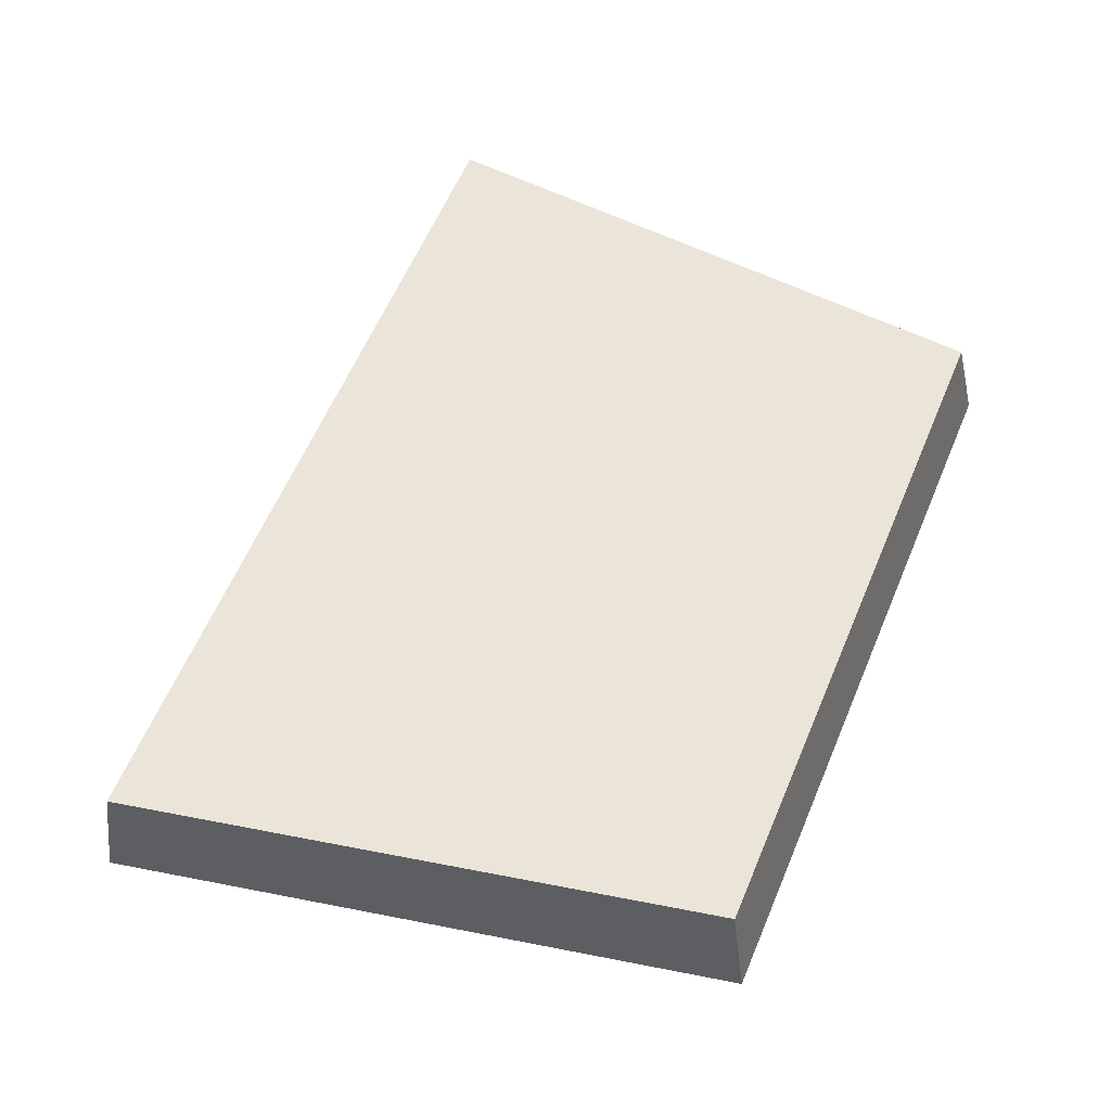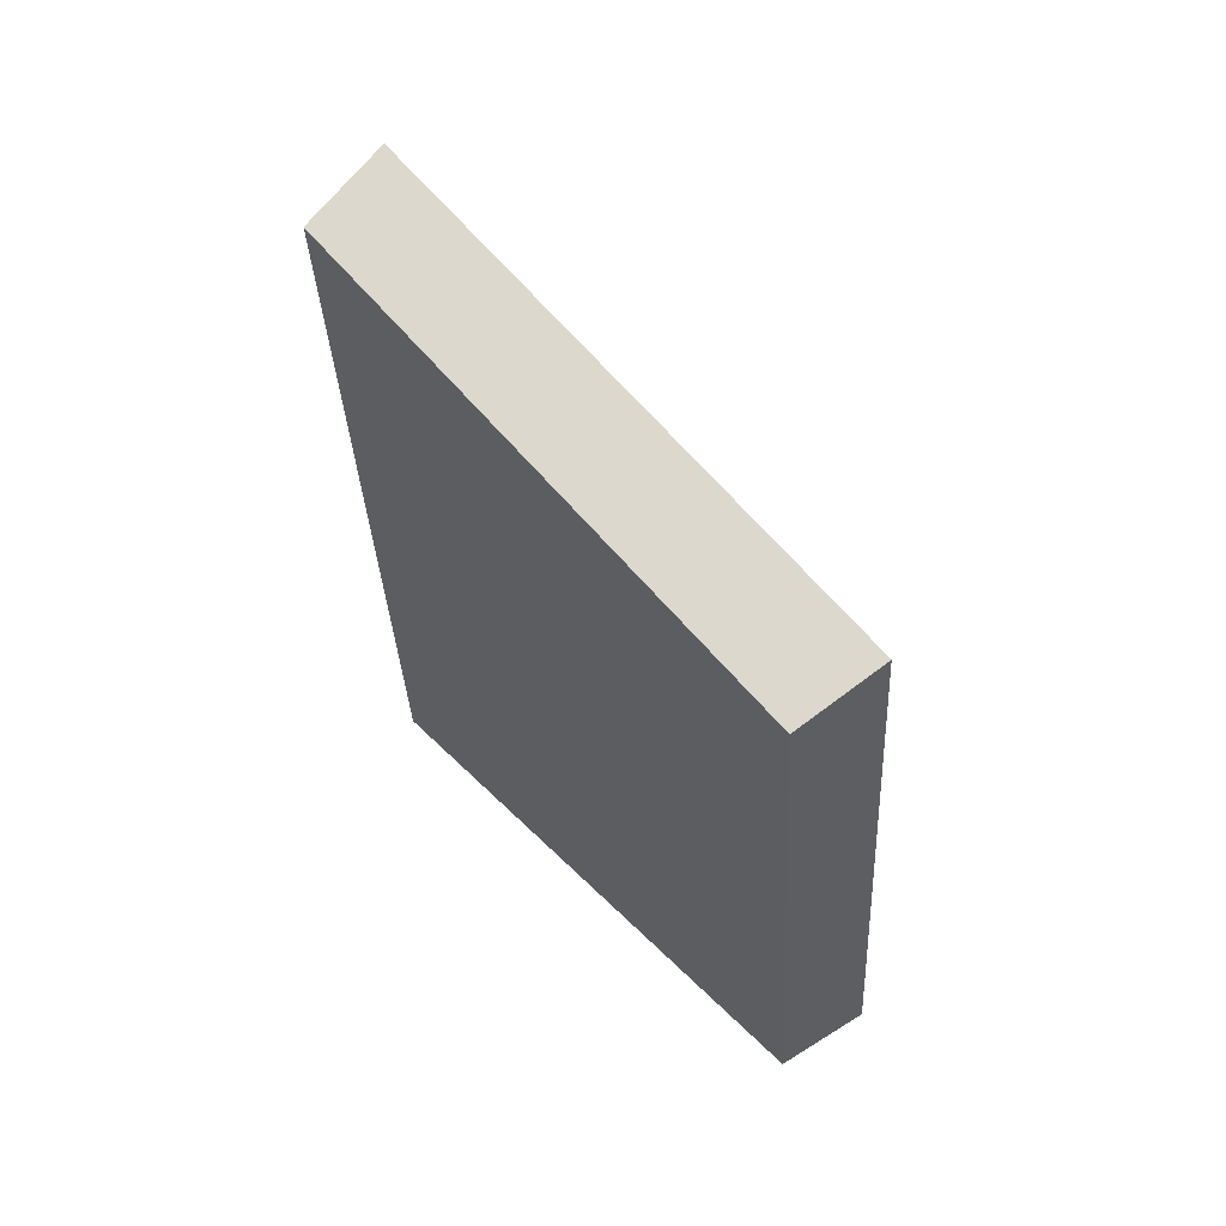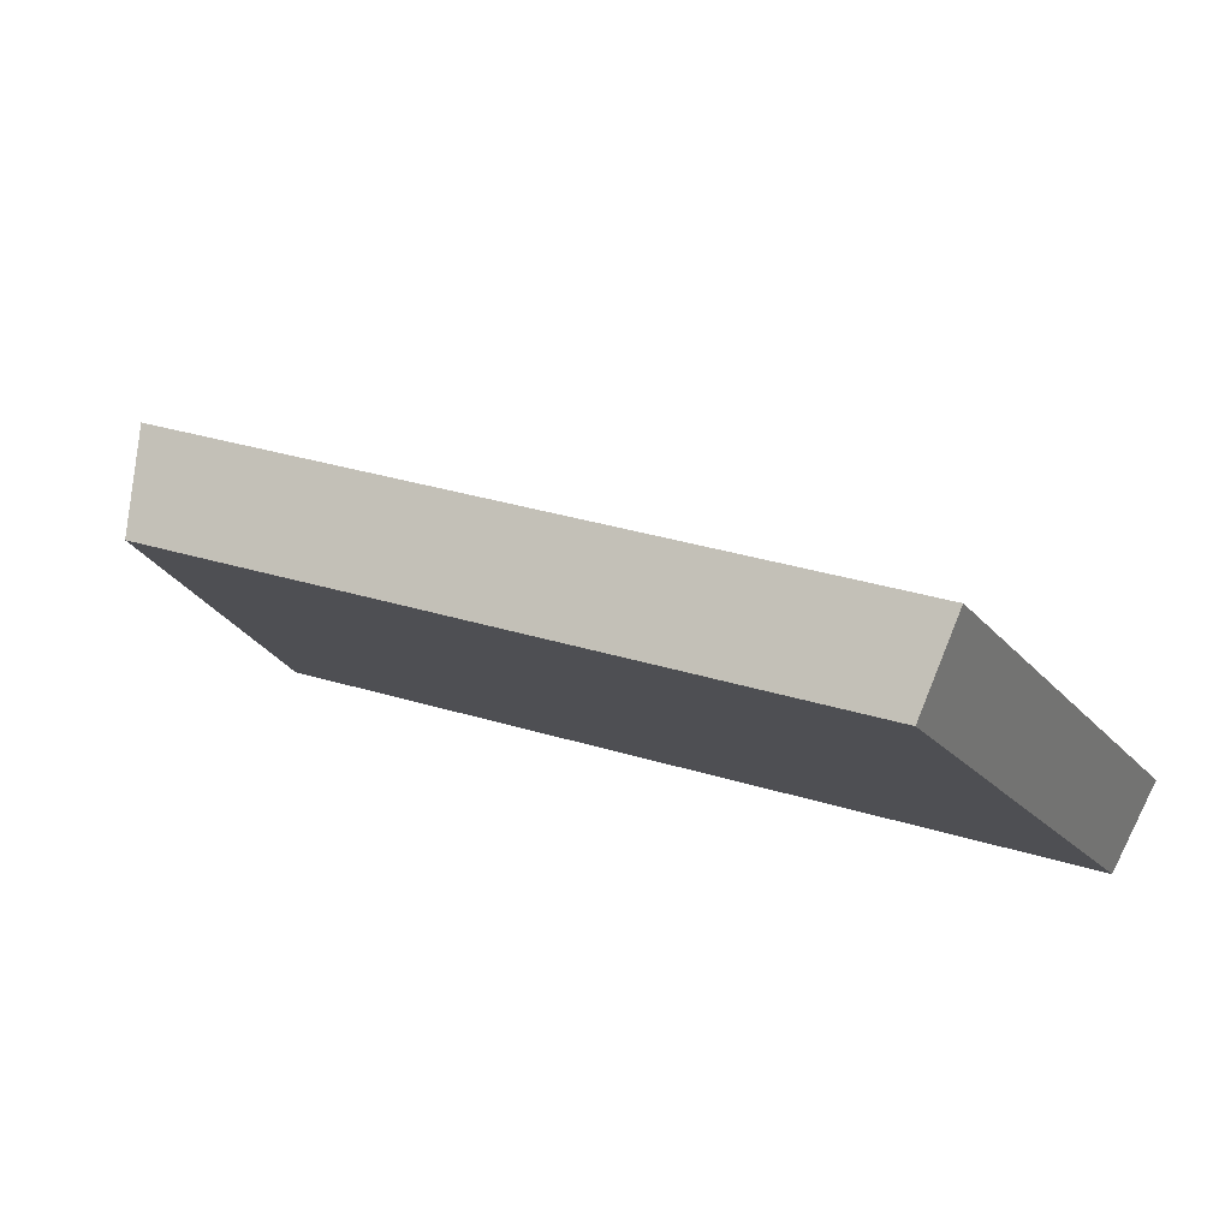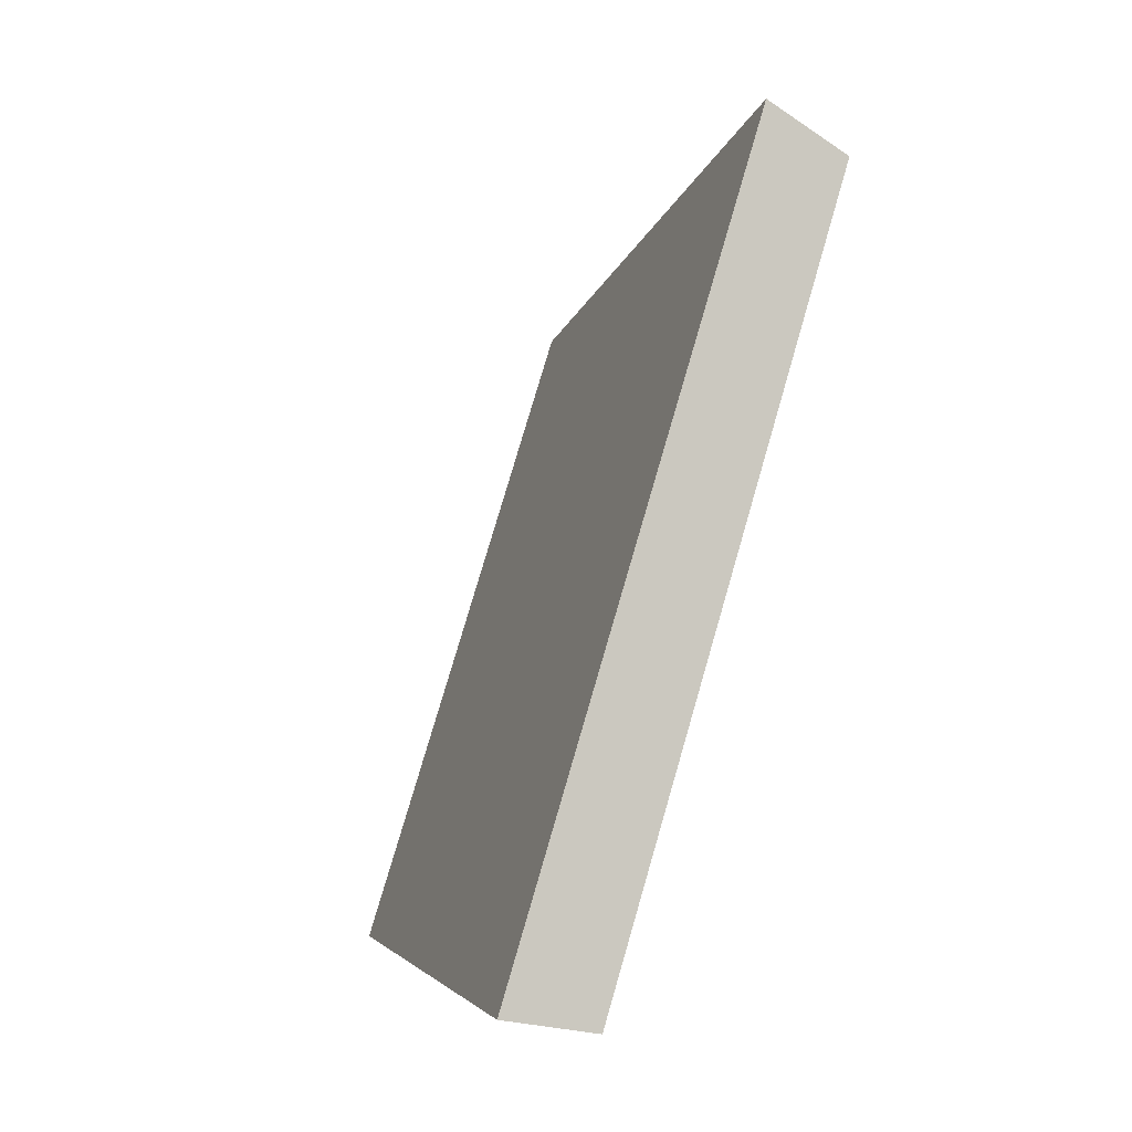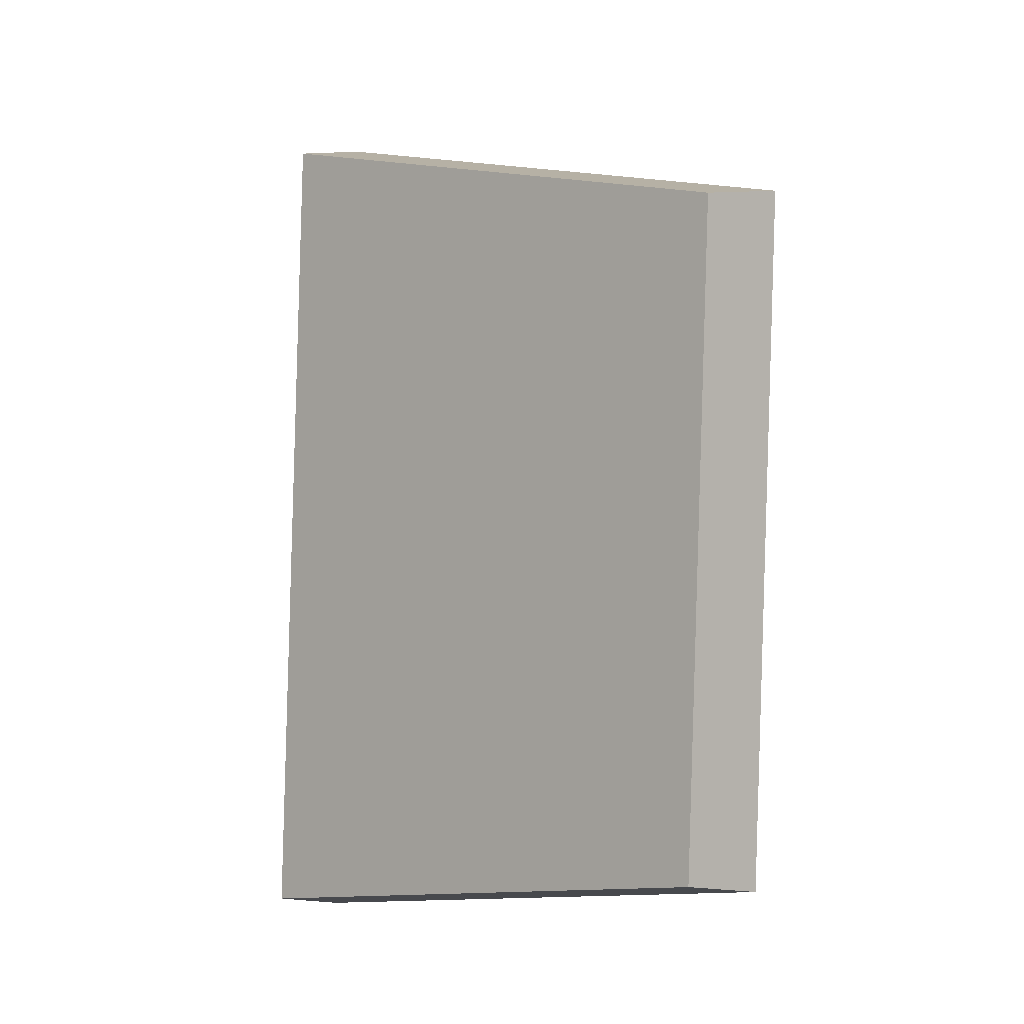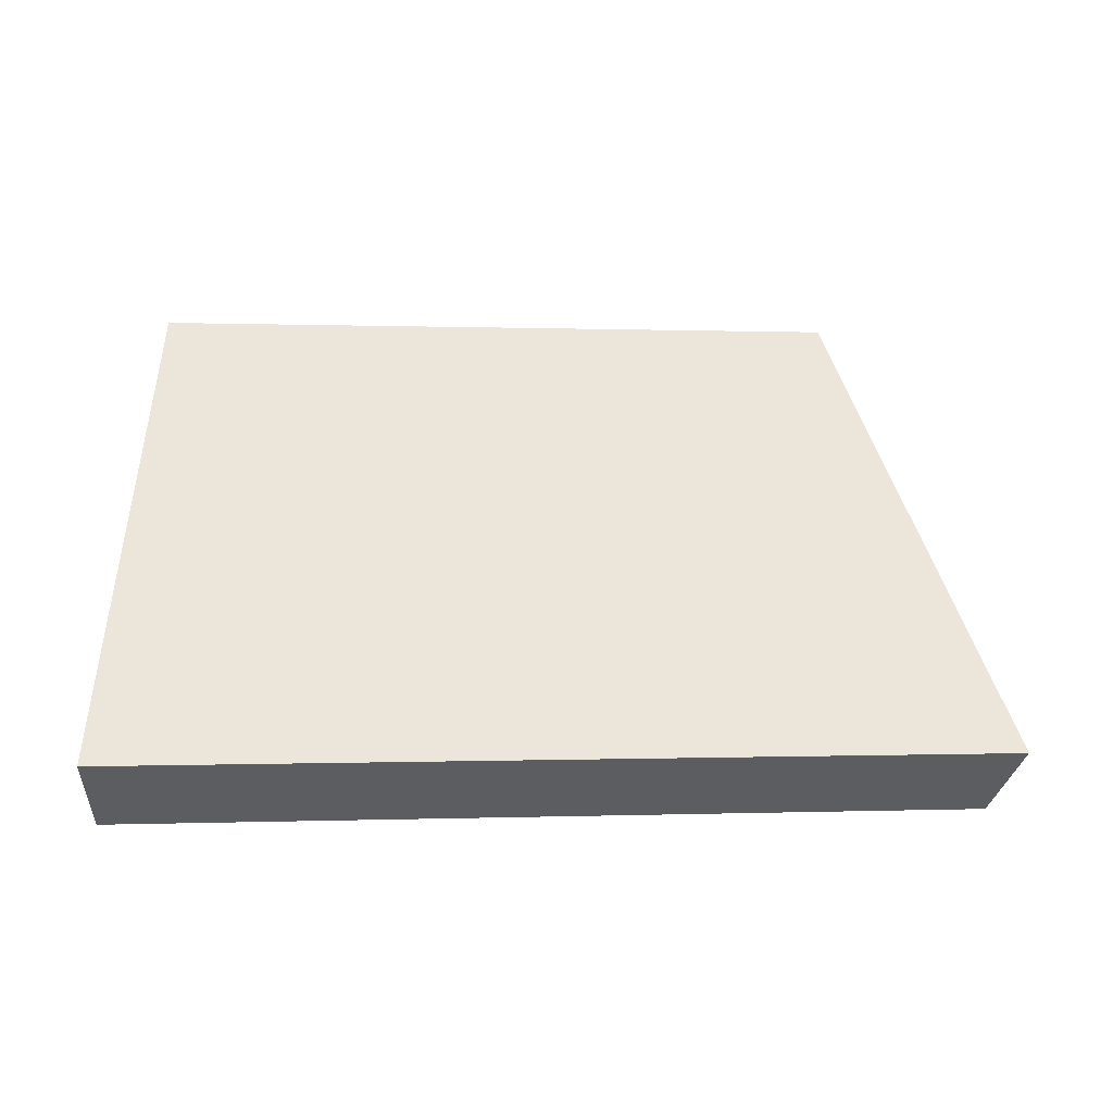
<metadata>
{"format":"obj","ext":"obj","renderer":"f3d","projection":"perspective","resolution":1024,"background":"white","views":[{"elev":-57.2,"azim":44.8,"up":"+Z"},{"elev":27.6,"azim":94.8,"up":"+Z"},{"elev":33.6,"azim":144.5,"up":"+Y"},{"elev":13.1,"azim":-58.3,"up":"+Z"},{"elev":-32.0,"azim":86.9,"up":"+Z"},{"elev":0.2,"azim":-67.9,"up":"+Y"}]}
</metadata>
<code>
v 2.014 0.1148 2.507
v 2.005 0.1148 2.493
v 2.013 0.1228 2.49
v 2.02 0.1228 2.501
v 2.012 0.1242 2.491
v 2.013 0.1228 2.49
v 2.005 0.1148 2.493
v 2.004 0.116 2.493
v 2.019 0.1242 2.502
v 2.02 0.1228 2.501
v 2.013 0.1228 2.49
v 2.012 0.1242 2.491
v 2.004 0.116 2.493
v 2.005 0.1148 2.493
v 2.014 0.1148 2.507
v 2.013 0.116 2.508
v 2.013 0.116 2.508
v 2.014 0.1148 2.507
v 2.02 0.1228 2.501
v 2.019 0.1242 2.502
v 2.019 0.1242 2.502
v 2.012 0.1242 2.491
v 2.004 0.116 2.493
v 2.013 0.116 2.508
f 1 2 3
f 1 3 4
f 5 6 7
f 5 7 8
f 9 10 11
f 9 11 12
f 13 14 15
f 13 15 16
f 17 18 19
f 17 19 20
f 21 22 23
f 21 23 24

</code>
